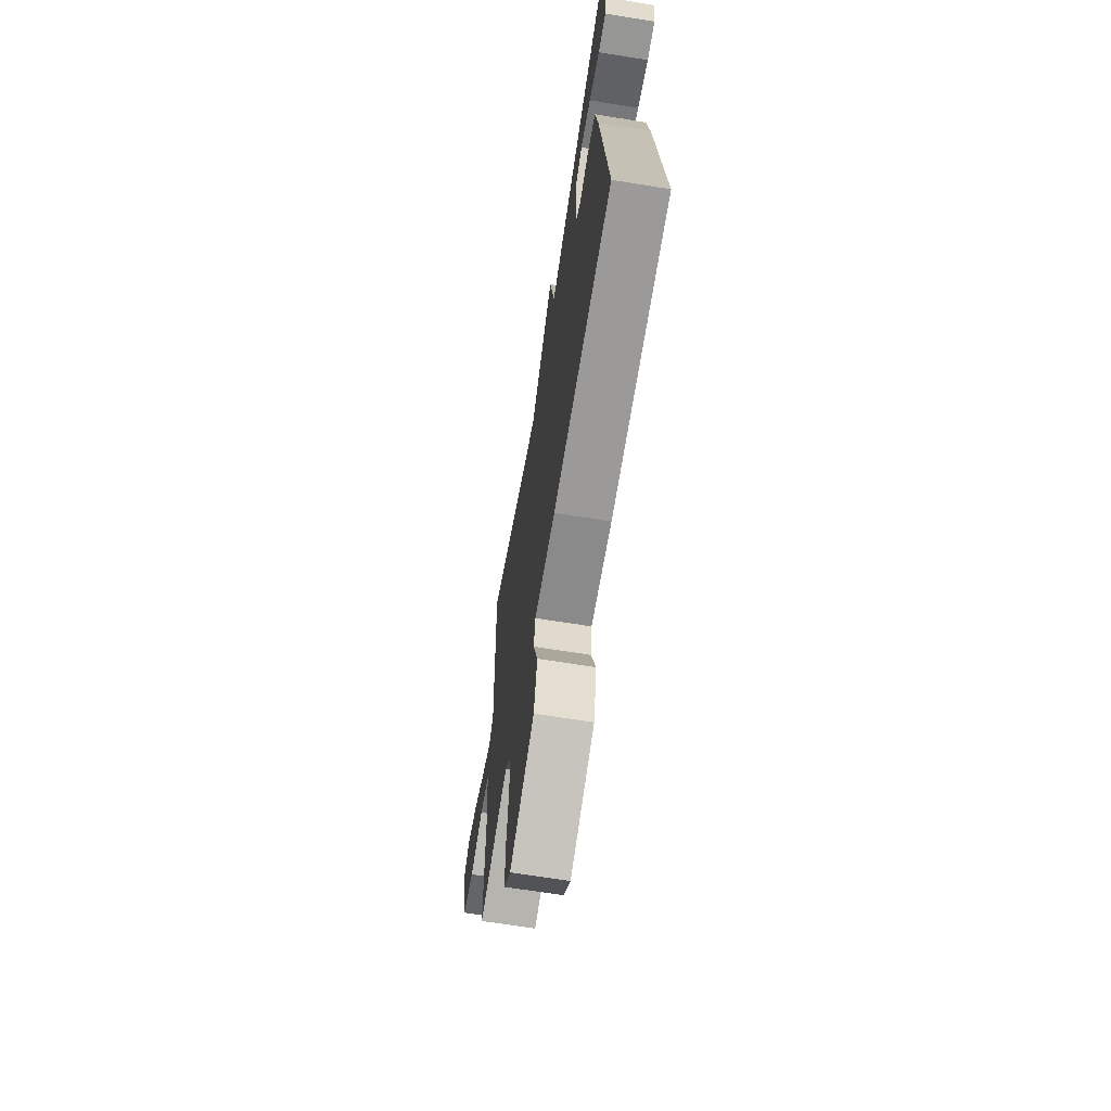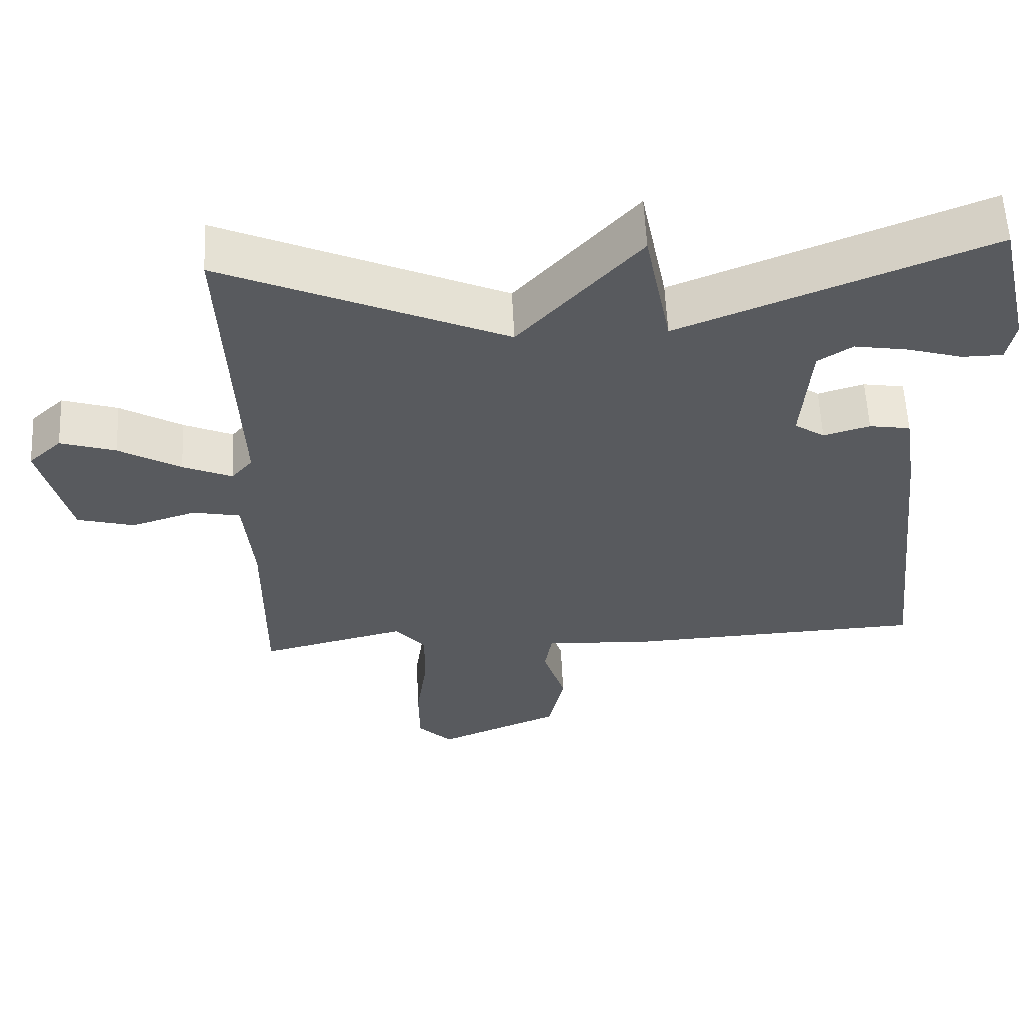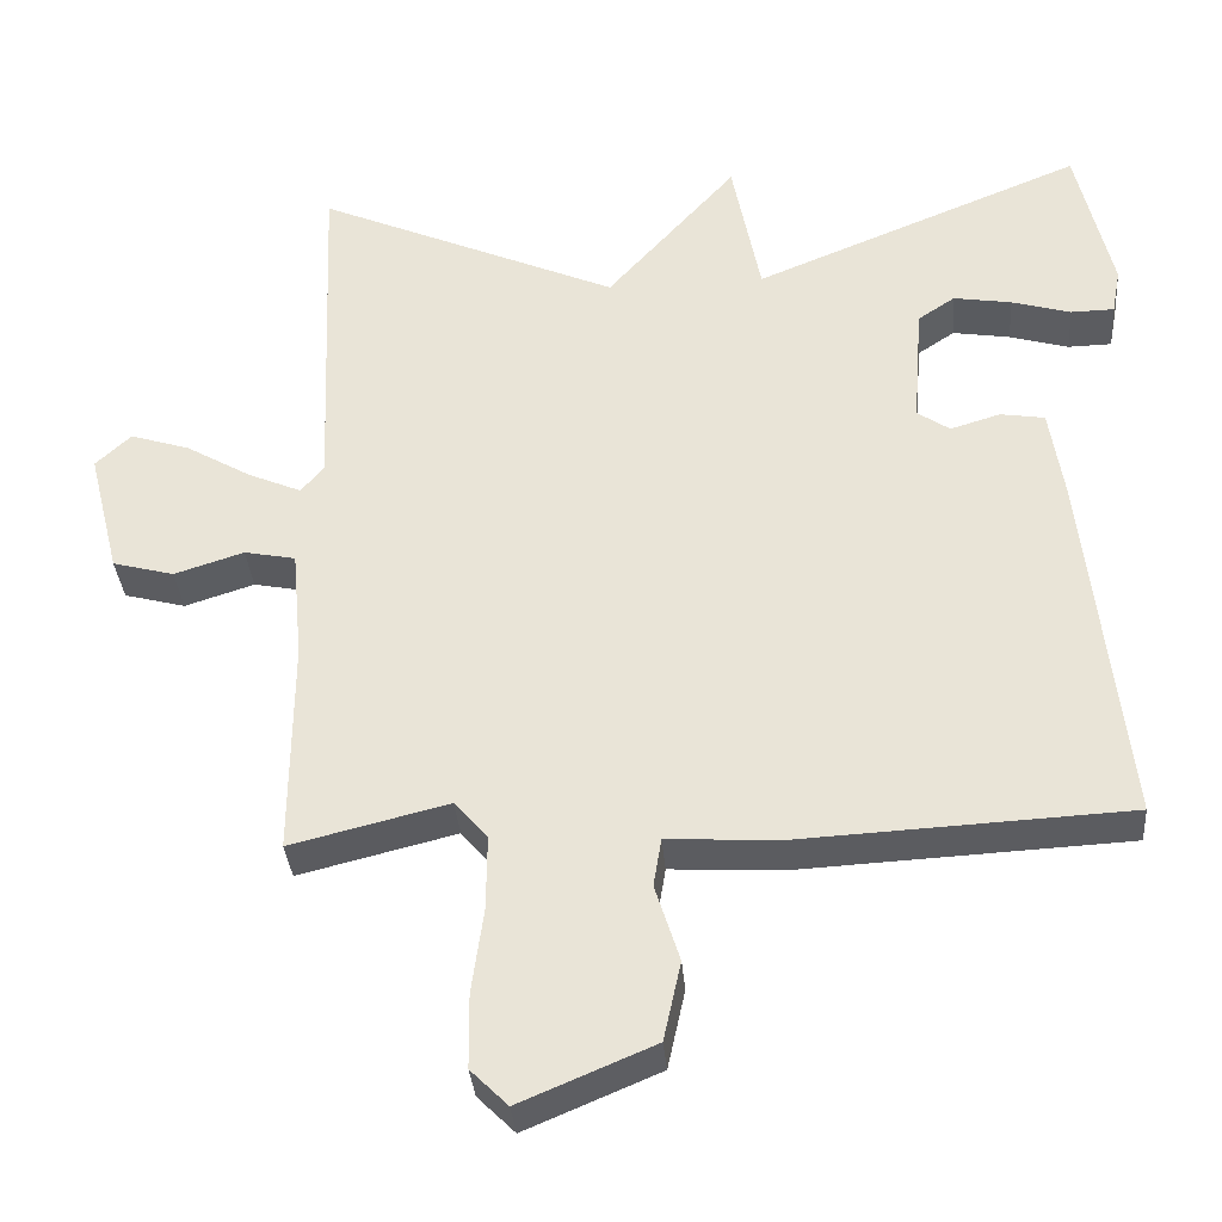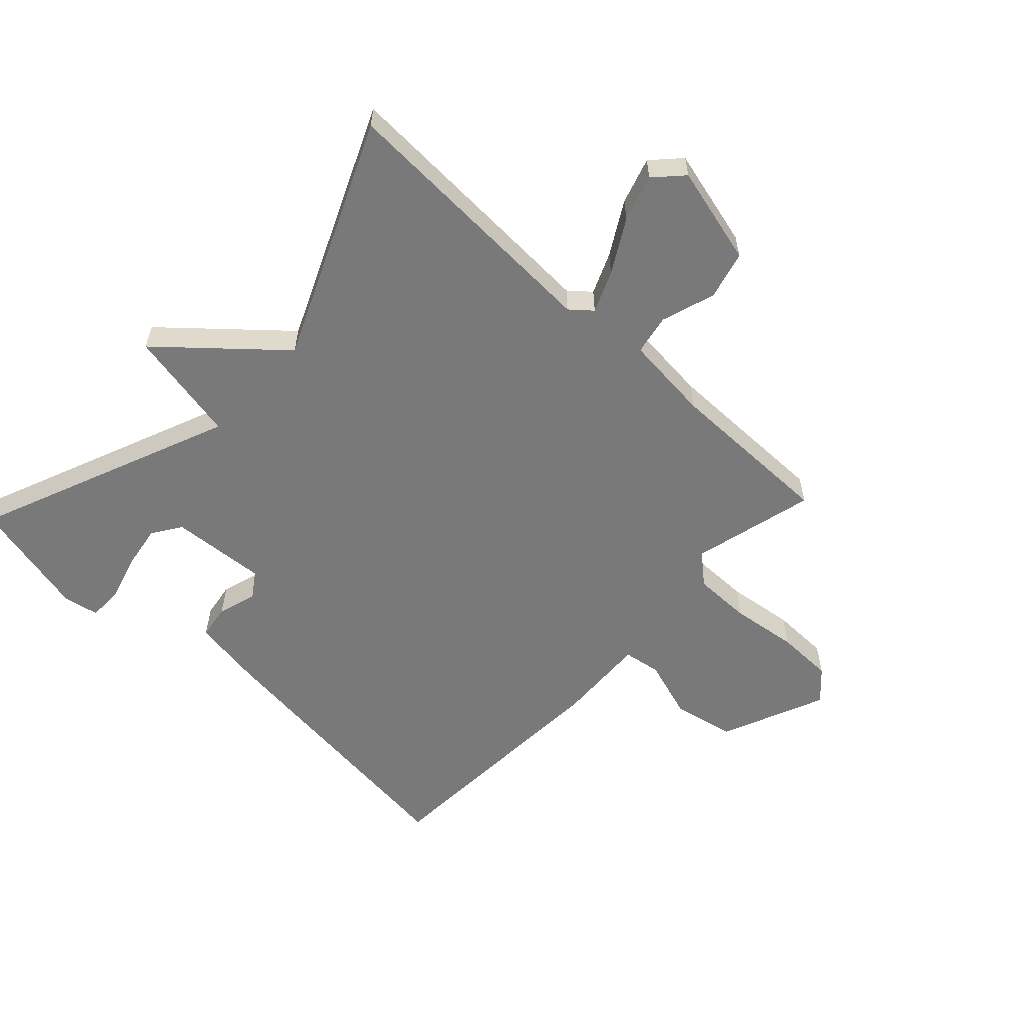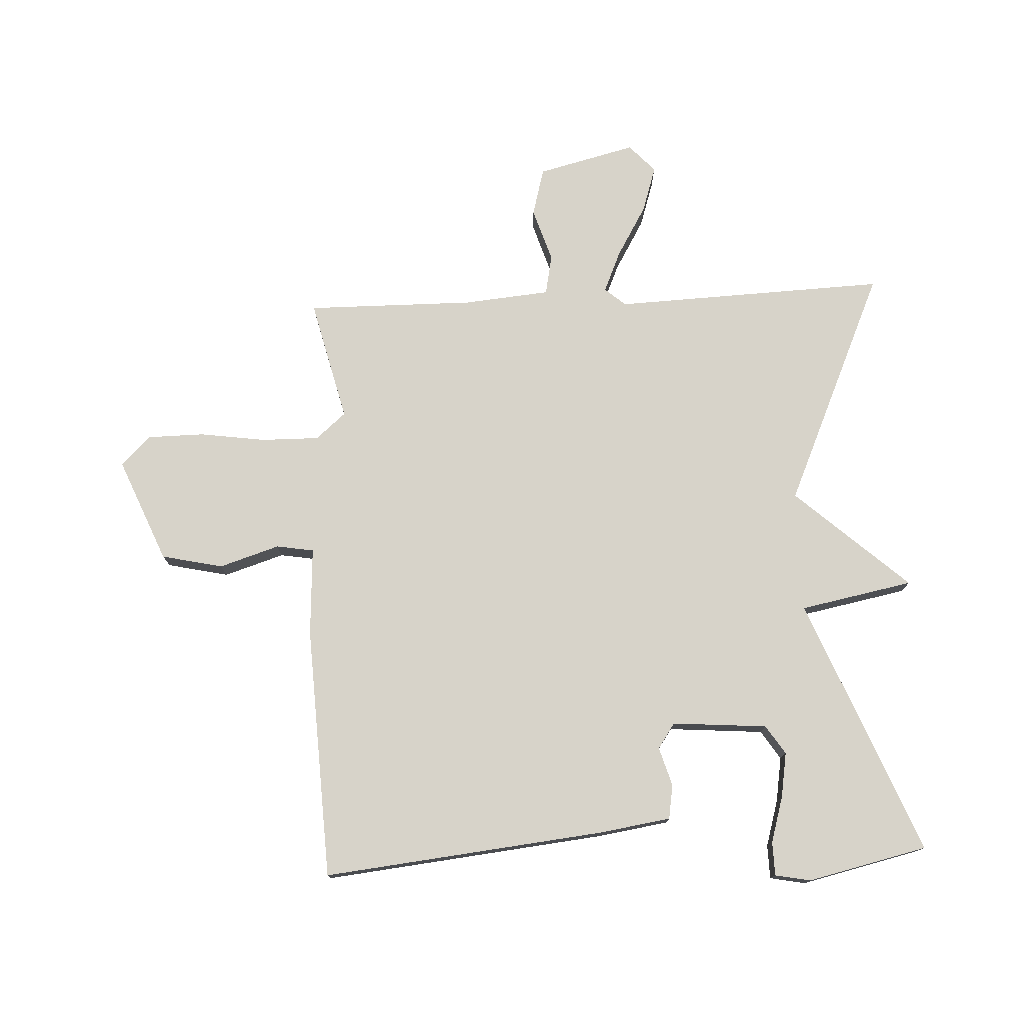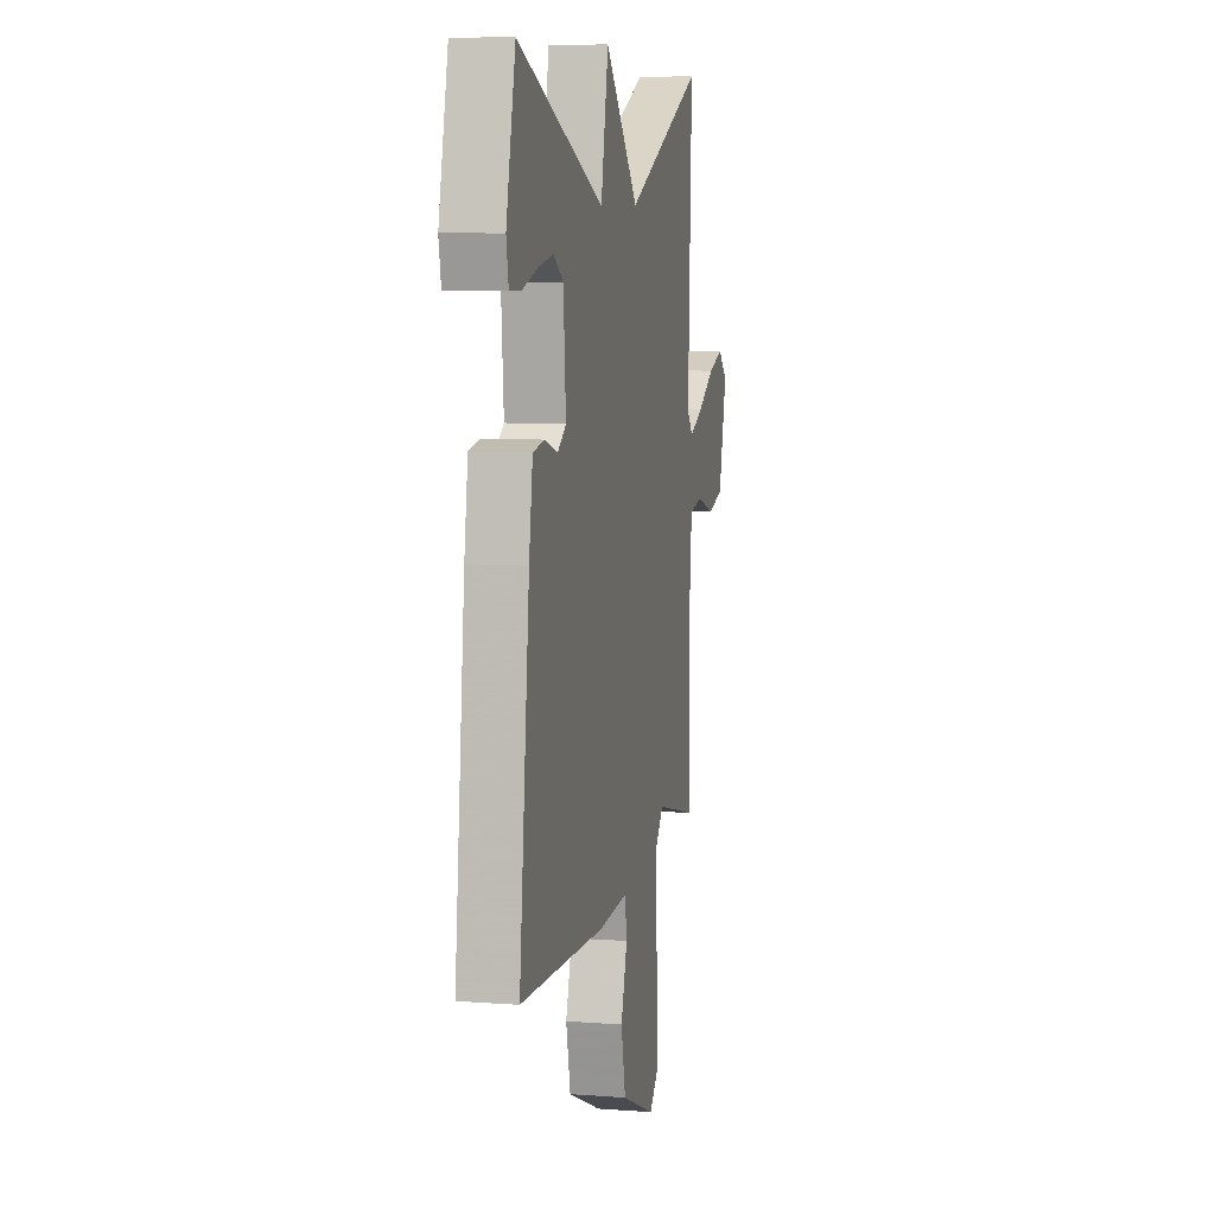
<metadata>
{"format":"obj","ext":"obj","renderer":"f3d","projection":"perspective","resolution":1024,"background":"white","views":[{"elev":-66.7,"azim":-99.2,"up":"+Z"},{"elev":58.8,"azim":177.3,"up":"+Z"},{"elev":-34.7,"azim":-175.2,"up":"+Z"},{"elev":-57.8,"azim":46.6,"up":"+Y"},{"elev":76.3,"azim":-92.6,"up":"+Y"},{"elev":7.9,"azim":-78.2,"up":"+Z"}]}
</metadata>
<code>
v -0.5 0.07 -0.5
v -0.45 0.07 -0.041
v -0.432 0.07 0.076
v -0.376 0.07 0.085
v -0.313 0.07 0.066
v -0.272 0.07 0.094
v -0.284 0.07 0.249
v -0.331 0.07 0.28
v -0.404 0.07 0.268
v -0.479 0.07 0.246
v -0.534 0.07 0.247
v -0.545 0.07 0.305
v -0.5 0.07 0.5
v -0.083 0.07 0.331
v -0.047 0.07 0.515
v 0.117 0.07 0.331
v 0.5 0.07 0.5
v 0.482 0.07 0.055
v 0.511 0.07 0.021
v 0.578 0.07 0.05
v 0.662 0.07 0.099
v 0.737 0.07 0.123
v 0.782 0.07 0.081
v 0.742 0.07 -0.079
v 0.664 0.07 -0.1
v 0.576 0.07 -0.072
v 0.511 0.07 -0.085
v 0.498 0.07 -0.226
v 0.5 0.07 -0.5
v 0.301 0.07 -0.451
v 0.259 0.07 -0.5
v 0.26 0.07 -0.594
v 0.275 0.07 -0.702
v 0.274 0.07 -0.795
v 0.227 0.07 -0.842
v 0.058 0.07 -0.771
v 0.036 0.07 -0.671
v 0.067 0.07 -0.573
v 0.057 0.07 -0.512
v -0.088 0.07 -0.52
v -0.5 0 -0.5
v -0.45 0 -0.041
v -0.432 0 0.076
v -0.376 0 0.085
v -0.313 0 0.066
v -0.272 0 0.094
v -0.284 0 0.249
v -0.331 0 0.28
v -0.404 0 0.268
v -0.479 0 0.246
v -0.534 0 0.247
v -0.545 0 0.305
v -0.5 0 0.5
v -0.083 0 0.331
v -0.047 0 0.515
v 0.117 0 0.331
v 0.5 0 0.5
v 0.482 0 0.055
v 0.511 0 0.021
v 0.578 0 0.05
v 0.662 0 0.099
v 0.737 0 0.123
v 0.782 0 0.081
v 0.742 0 -0.079
v 0.664 0 -0.1
v 0.576 0 -0.072
v 0.511 0 -0.085
v 0.498 0 -0.226
v 0.5 0 -0.5
v 0.301 0 -0.451
v 0.259 0 -0.5
v 0.26 0 -0.594
v 0.275 0 -0.702
v 0.274 0 -0.795
v 0.227 0 -0.842
v 0.058 0 -0.771
v 0.036 0 -0.671
v 0.067 0 -0.573
v 0.057 0 -0.512
v -0.088 0 -0.52
f 3 4 5
f 2 3 5
f 1 2 5
f 40 1 5
f 39 40 5
f 36 37 38
f 35 36 38
f 34 35 38
f 33 34 38
f 32 33 38
f 31 32 38 39
f 39 5 6
f 31 39 6
f 30 31 6
f 30 6 7
f 29 30 7
f 28 29 7
f 24 25 26
f 23 24 26
f 22 23 26
f 21 22 26
f 20 21 26
f 19 20 26 27
f 28 7 8
f 27 28 8
f 19 27 8
f 18 19 8
f 14 15 16
f 11 12 13 14
f 9 10 11
f 8 9 11 14
f 18 8 14 16
f 16 17 18
f 45 44 43
f 45 43 42
f 45 42 41
f 45 41 80
f 45 80 79
f 78 77 76
f 78 76 75
f 78 75 74
f 78 74 73
f 78 73 72
f 79 78 72 71
f 46 45 79
f 46 79 71
f 46 71 70
f 47 46 70
f 47 70 69
f 47 69 68
f 66 65 64
f 66 64 63
f 66 63 62
f 66 62 61
f 66 61 60
f 67 66 60 59
f 48 47 68
f 48 68 67
f 48 67 59
f 48 59 58
f 56 55 54
f 54 53 52 51
f 51 50 49
f 54 51 49 48
f 56 54 48 58
f 58 57 56
f 1 41 42 2
f 2 42 43 3
f 3 43 44 4
f 4 44 45 5
f 5 45 46 6
f 6 46 47 7
f 7 47 48 8
f 8 48 49 9
f 9 49 50 10
f 10 50 51 11
f 11 51 52 12
f 12 52 53 13
f 13 53 54 14
f 14 54 55 15
f 15 55 56 16
f 16 56 57 17
f 17 57 58 18
f 18 58 59 19
f 19 59 60 20
f 20 60 61 21
f 21 61 62 22
f 22 62 63 23
f 23 63 64 24
f 24 64 65 25
f 25 65 66 26
f 26 66 67 27
f 27 67 68 28
f 28 68 69 29
f 29 69 70 30
f 30 70 71 31
f 31 71 72 32
f 32 72 73 33
f 33 73 74 34
f 34 74 75 35
f 35 75 76 36
f 36 76 77 37
f 37 77 78 38
f 38 78 79 39
f 39 79 80 40
f 40 80 41 1

</code>
